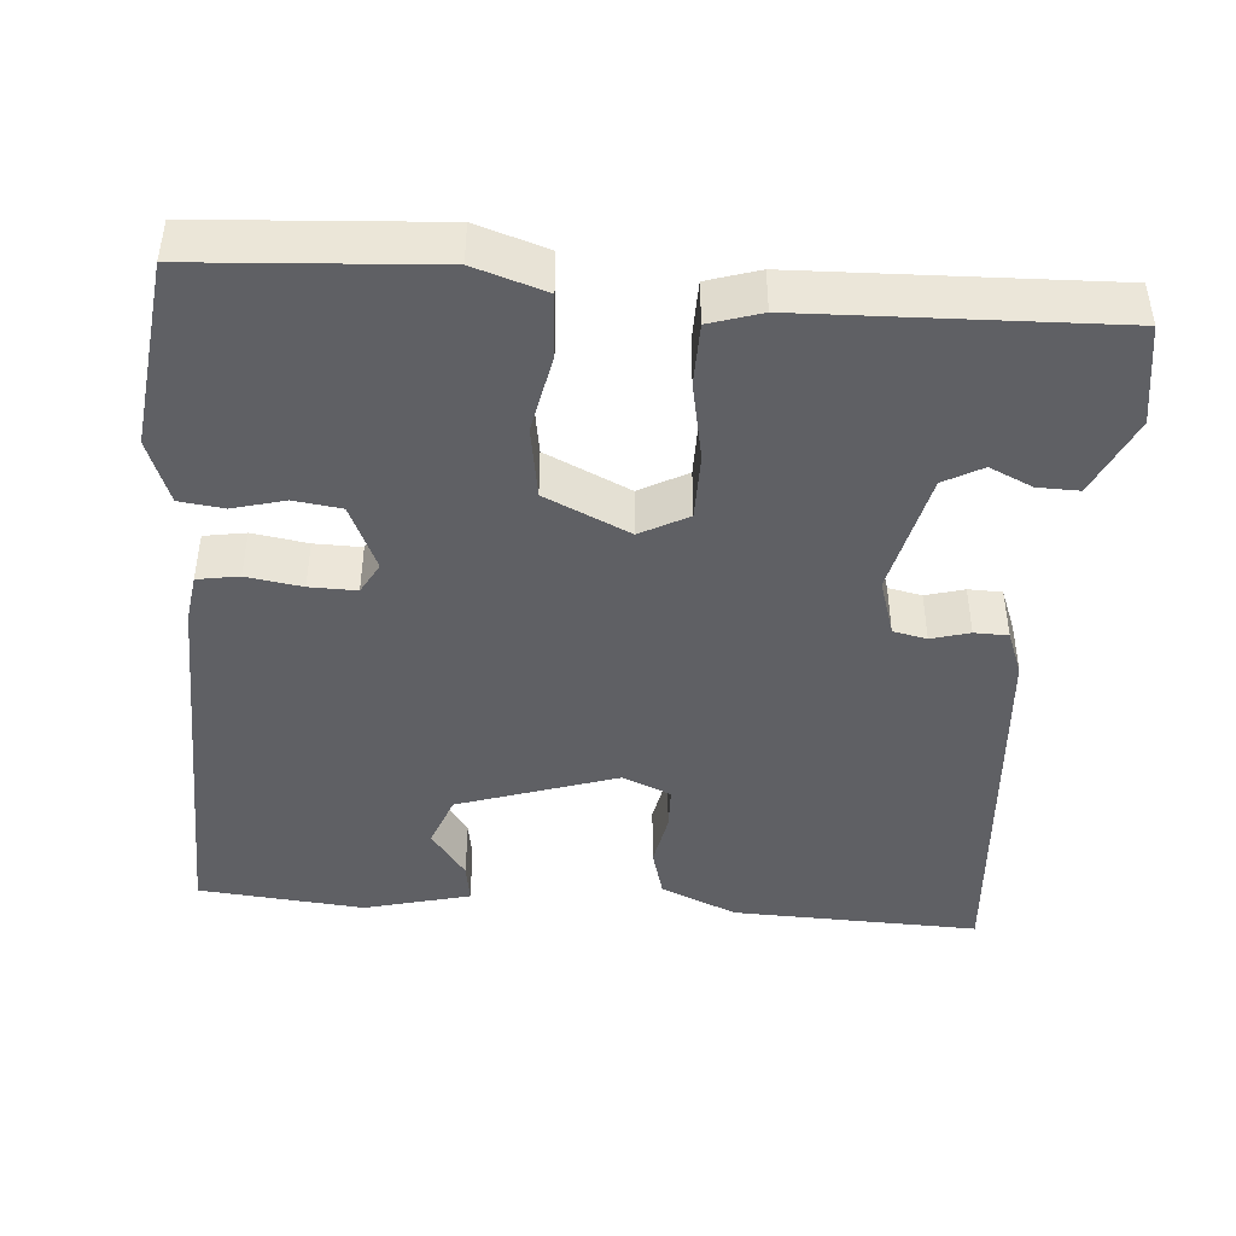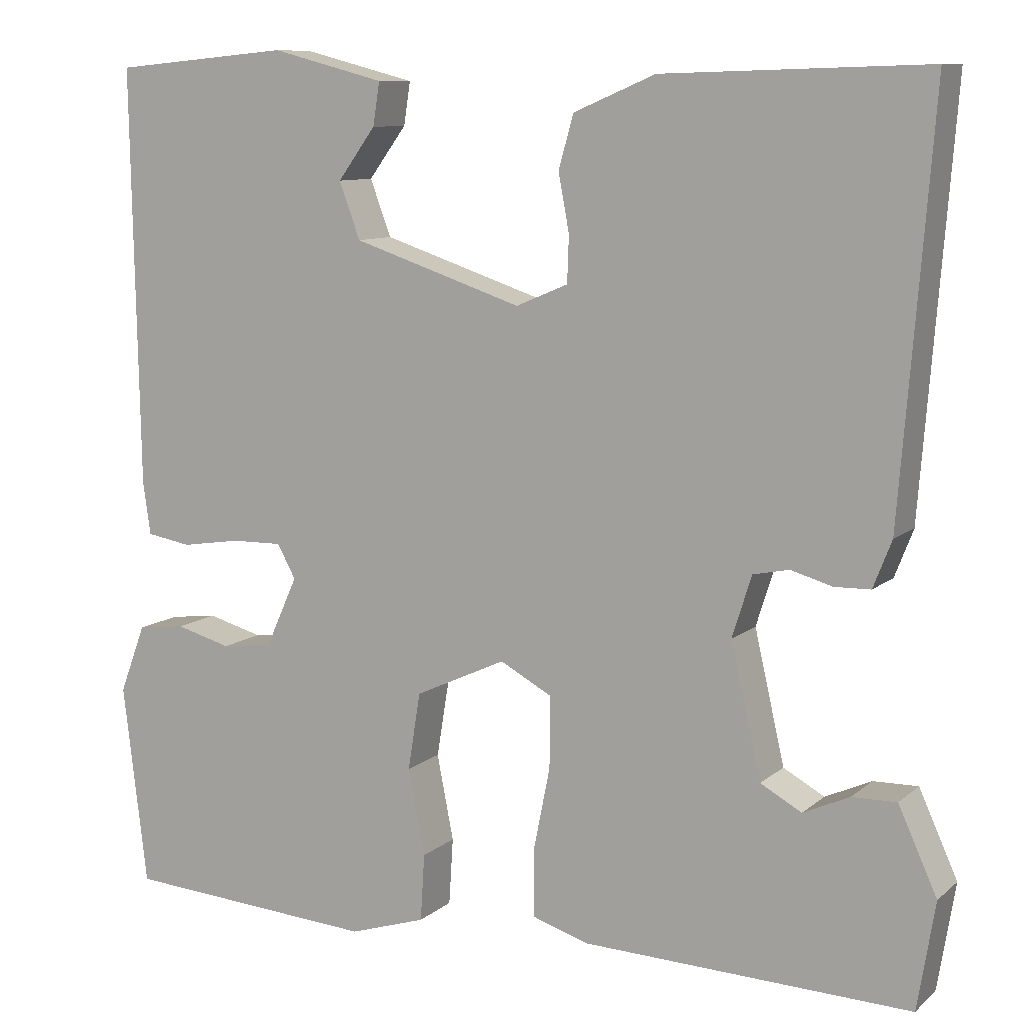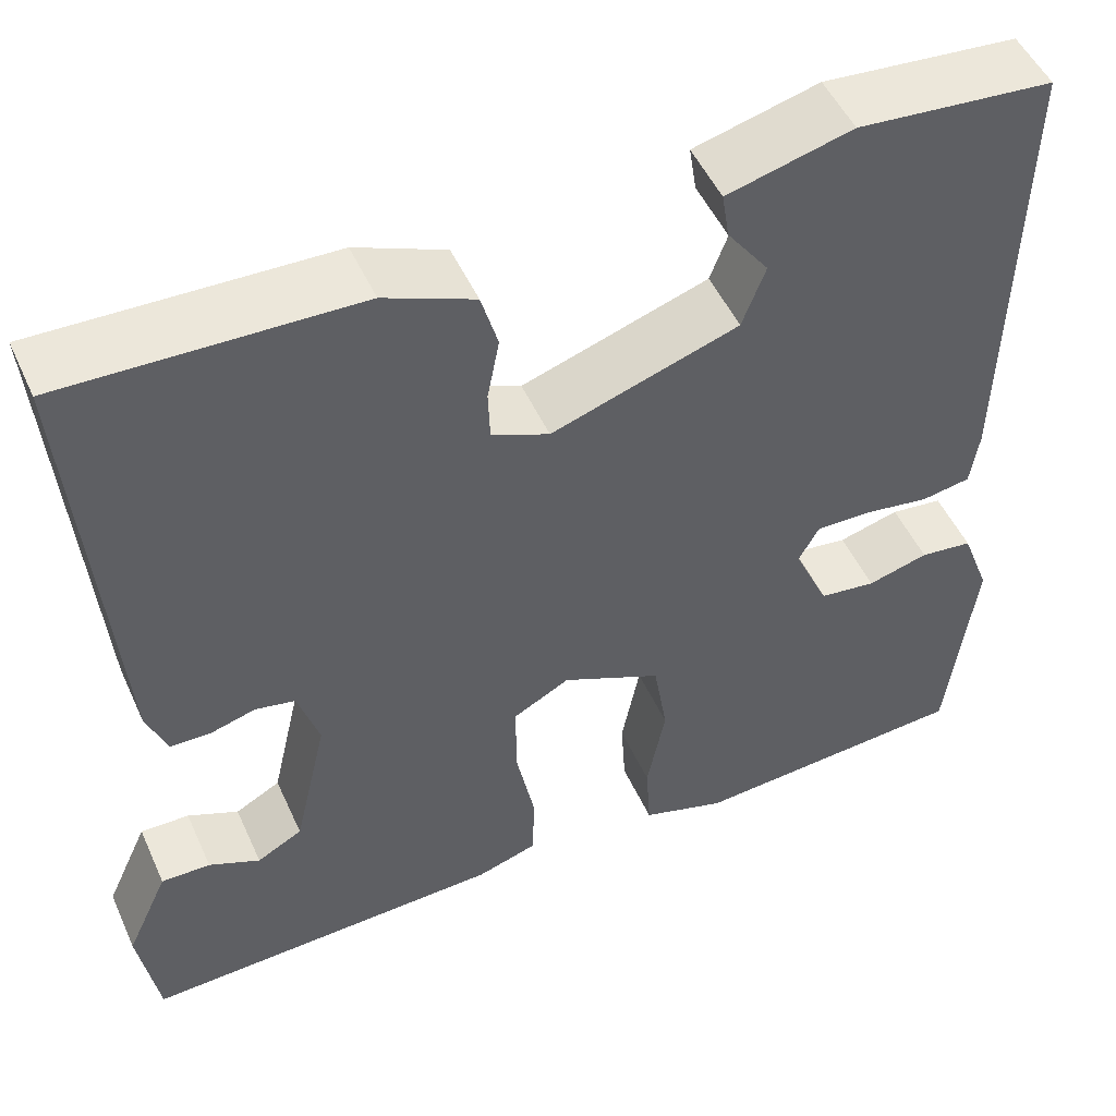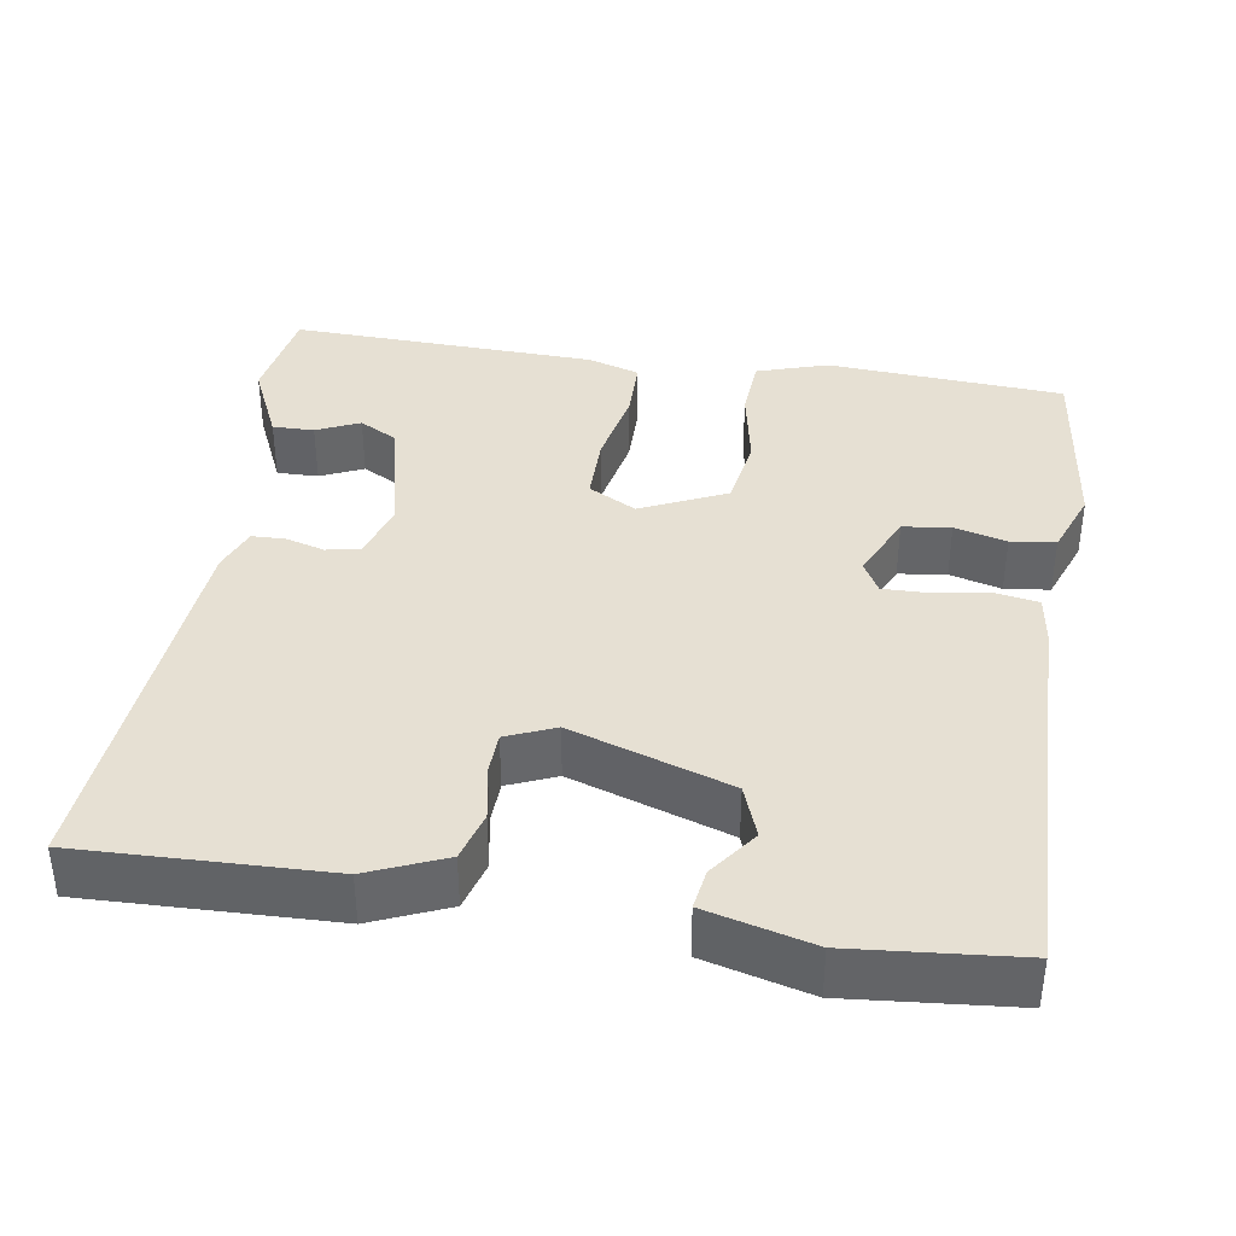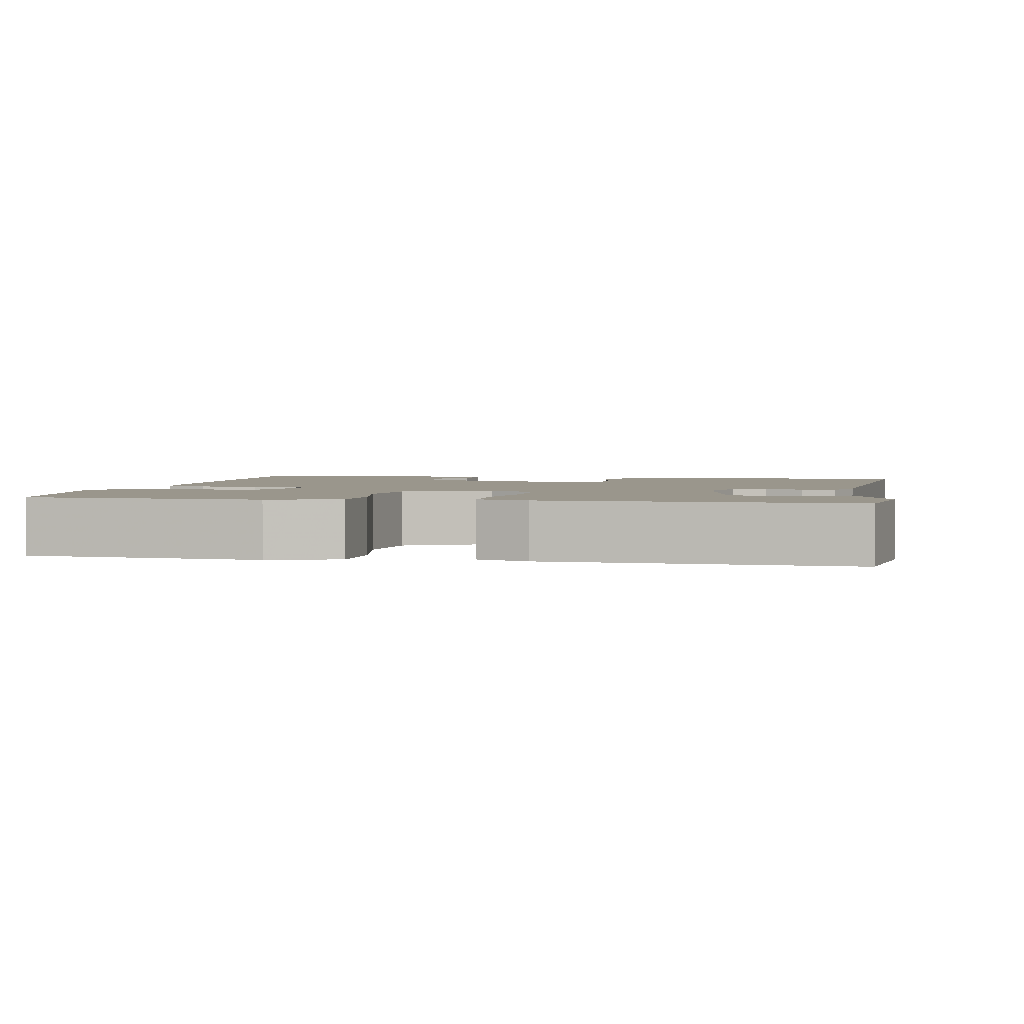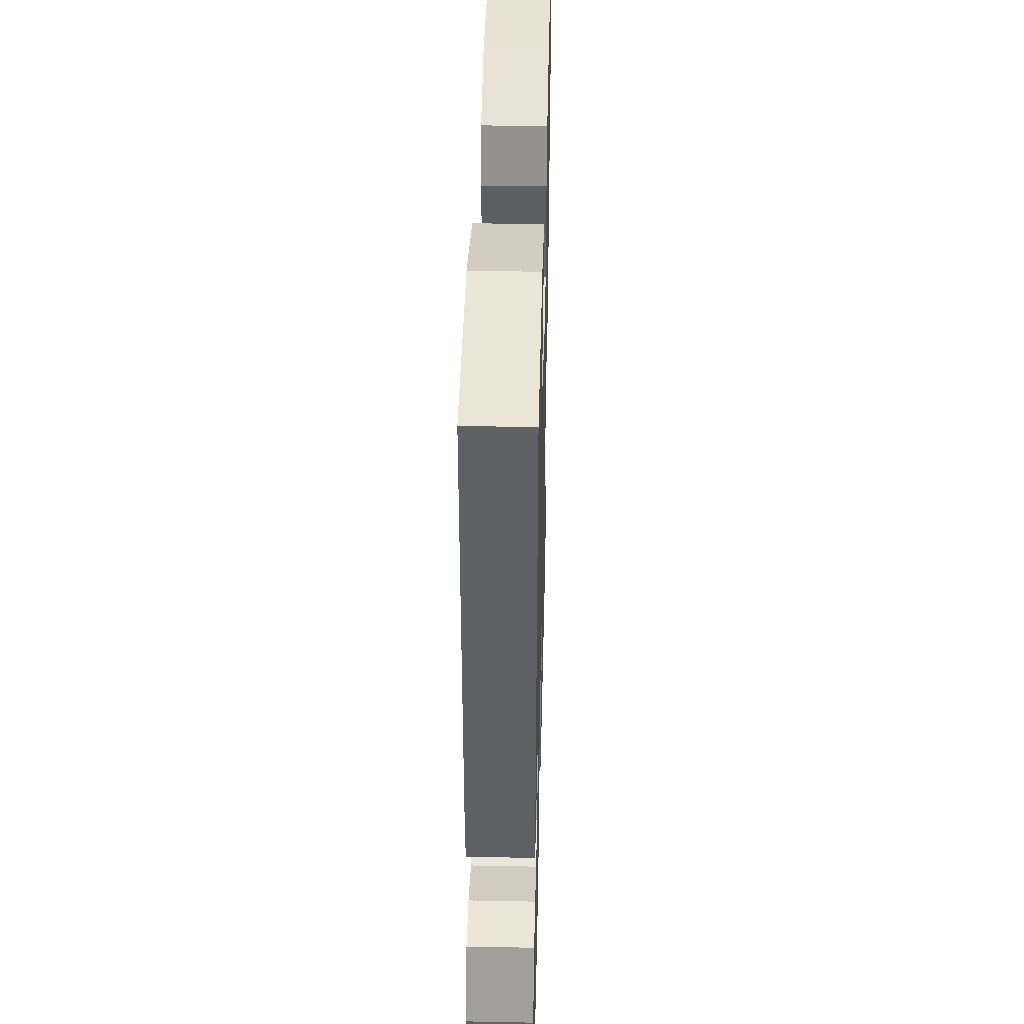
<metadata>
{"format":"obj","ext":"obj","renderer":"f3d","projection":"perspective","resolution":1024,"background":"white","views":[{"elev":-44.4,"azim":175.4,"up":"+Y"},{"elev":9.6,"azim":-152.7,"up":"+Z"},{"elev":50.4,"azim":-23.9,"up":"+Z"},{"elev":38.3,"azim":8.9,"up":"+Y"},{"elev":2.5,"azim":-169.1,"up":"+Y"},{"elev":39.3,"azim":91.4,"up":"+Z"}]}
</metadata>
<code>
v 0.5 0.07 0.5
v 0.491 0.07 0.002
v 0.482 0.07 -0.06
v 0.429 0.07 -0.069
v 0.358 0.07 -0.058
v 0.298 0.07 -0.057
v 0.276 0.07 -0.097
v 0.314 0.07 -0.181
v 0.375 0.07 -0.189
v 0.441 0.07 -0.171
v 0.498 0.07 -0.178
v 0.529 0.07 -0.26
v 0.5 0.07 -0.5
v 0.198 0.07 -0.521
v 0.107 0.07 -0.492
v 0.102 0.07 -0.412
v 0.122 0.07 -0.31
v 0.107 0.07 -0.218
v -0.001 0.07 -0.168
v -0.062 0.07 -0.201
v -0.062 0.07 -0.286
v -0.042 0.07 -0.386
v -0.043 0.07 -0.465
v -0.109 0.07 -0.486
v -0.5 0.07 -0.5
v -0.521 0.07 -0.372
v -0.475 0.07 -0.271
v -0.422 0.07 -0.272
v -0.367 0.07 -0.297
v -0.318 0.07 -0.27
v -0.282 0.07 -0.113
v -0.305 0.07 -0.04
v -0.348 0.07 -0.031
v -0.397 0.07 -0.045
v -0.44 0.07 -0.044
v -0.462 0.07 0.012
v -0.5 0.07 0.5
v -0.186 0.07 0.491
v -0.089 0.07 0.45
v -0.071 0.07 0.387
v -0.084 0.07 0.319
v -0.082 0.07 0.264
v -0.02 0.07 0.238
v 0.182 0.07 0.305
v 0.207 0.07 0.372
v 0.162 0.07 0.433
v 0.154 0.07 0.484
v 0.289 0.07 0.519
v 0.5 0 0.5
v 0.491 0 0.002
v 0.482 0 -0.06
v 0.429 0 -0.069
v 0.358 0 -0.058
v 0.298 0 -0.057
v 0.276 0 -0.097
v 0.314 0 -0.181
v 0.375 0 -0.189
v 0.441 0 -0.171
v 0.498 0 -0.178
v 0.529 0 -0.26
v 0.5 0 -0.5
v 0.198 0 -0.521
v 0.107 0 -0.492
v 0.102 0 -0.412
v 0.122 0 -0.31
v 0.107 0 -0.218
v -0.001 0 -0.168
v -0.062 0 -0.201
v -0.062 0 -0.286
v -0.042 0 -0.386
v -0.043 0 -0.465
v -0.109 0 -0.486
v -0.5 0 -0.5
v -0.521 0 -0.372
v -0.475 0 -0.271
v -0.422 0 -0.272
v -0.367 0 -0.297
v -0.318 0 -0.27
v -0.282 0 -0.113
v -0.305 0 -0.04
v -0.348 0 -0.031
v -0.397 0 -0.045
v -0.44 0 -0.044
v -0.462 0 0.012
v -0.5 0 0.5
v -0.186 0 0.491
v -0.089 0 0.45
v -0.071 0 0.387
v -0.084 0 0.319
v -0.082 0 0.264
v -0.02 0 0.238
v 0.182 0 0.305
v 0.207 0 0.372
v 0.162 0 0.433
v 0.154 0 0.484
v 0.289 0 0.519
f 48 1 2
f 47 48 2
f 46 47 2
f 45 46 2
f 3 4 5
f 2 3 5
f 45 2 5
f 44 45 5
f 43 44 5 6
f 42 43 6 7
f 39 40 41
f 38 39 41
f 37 38 41
f 36 37 41
f 35 36 41
f 34 35 41
f 33 34 41
f 32 33 41 42
f 42 7 8
f 32 42 8
f 31 32 8
f 27 28 29
f 26 27 29
f 25 26 29
f 24 25 29
f 23 24 29
f 23 29 30
f 22 23 30
f 21 22 30
f 20 21 30 31
f 15 16 17
f 14 15 17
f 13 14 17
f 12 13 17
f 11 12 17
f 10 11 17
f 9 10 17
f 9 17 18
f 8 9 18 19
f 19 20 31
f 8 19 31
f 50 49 96
f 50 96 95
f 50 95 94
f 50 94 93
f 53 52 51
f 53 51 50
f 53 50 93
f 53 93 92
f 54 53 92 91
f 55 54 91 90
f 89 88 87
f 89 87 86
f 89 86 85
f 89 85 84
f 89 84 83
f 89 83 82
f 89 82 81
f 90 89 81 80
f 56 55 90
f 56 90 80
f 56 80 79
f 77 76 75
f 77 75 74
f 77 74 73
f 77 73 72
f 77 72 71
f 78 77 71
f 78 71 70
f 78 70 69
f 79 78 69 68
f 65 64 63
f 65 63 62
f 65 62 61
f 65 61 60
f 65 60 59
f 65 59 58
f 65 58 57
f 66 65 57
f 67 66 57 56
f 79 68 67
f 79 67 56
f 1 49 50 2
f 2 50 51 3
f 3 51 52 4
f 4 52 53 5
f 5 53 54 6
f 6 54 55 7
f 7 55 56 8
f 8 56 57 9
f 9 57 58 10
f 10 58 59 11
f 11 59 60 12
f 12 60 61 13
f 13 61 62 14
f 14 62 63 15
f 15 63 64 16
f 16 64 65 17
f 17 65 66 18
f 18 66 67 19
f 19 67 68 20
f 20 68 69 21
f 21 69 70 22
f 22 70 71 23
f 23 71 72 24
f 24 72 73 25
f 25 73 74 26
f 26 74 75 27
f 27 75 76 28
f 28 76 77 29
f 29 77 78 30
f 30 78 79 31
f 31 79 80 32
f 32 80 81 33
f 33 81 82 34
f 34 82 83 35
f 35 83 84 36
f 36 84 85 37
f 37 85 86 38
f 38 86 87 39
f 39 87 88 40
f 40 88 89 41
f 41 89 90 42
f 42 90 91 43
f 43 91 92 44
f 44 92 93 45
f 45 93 94 46
f 46 94 95 47
f 47 95 96 48
f 48 96 49 1

</code>
